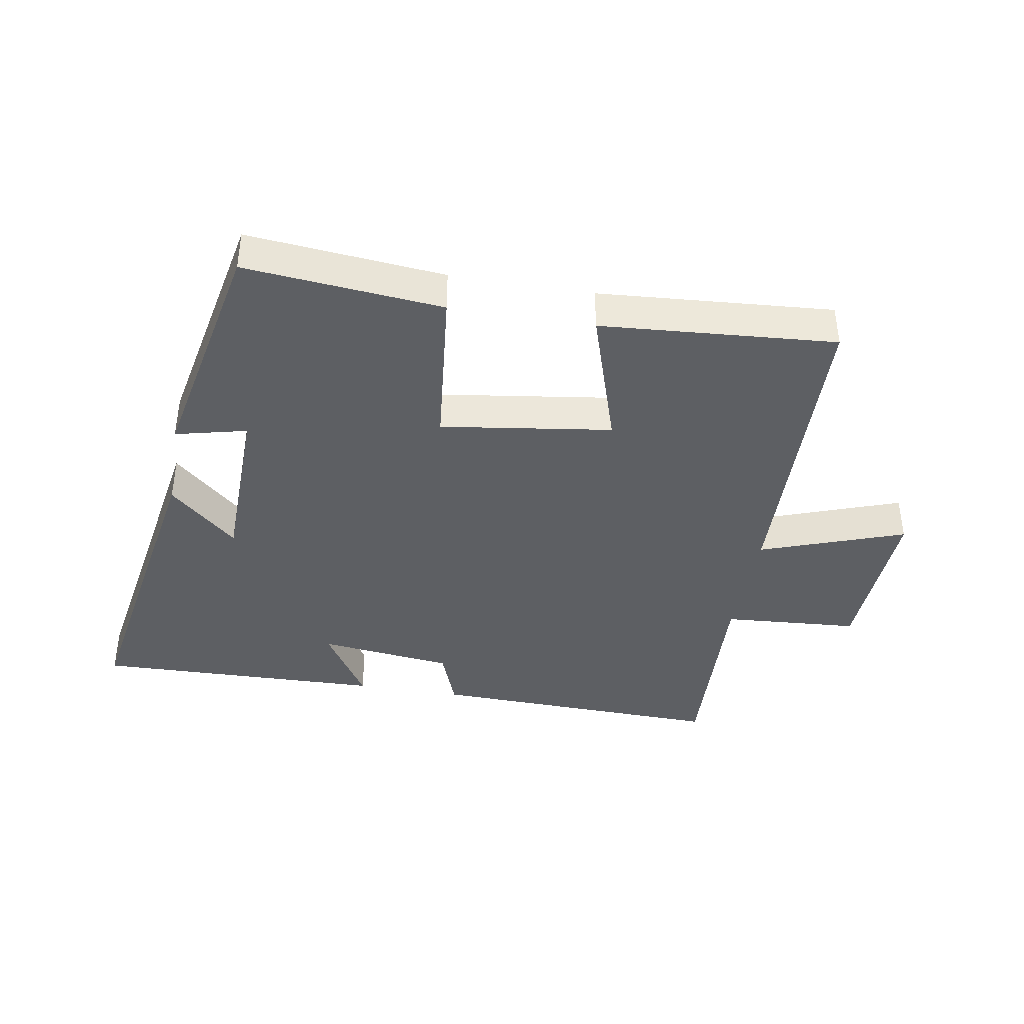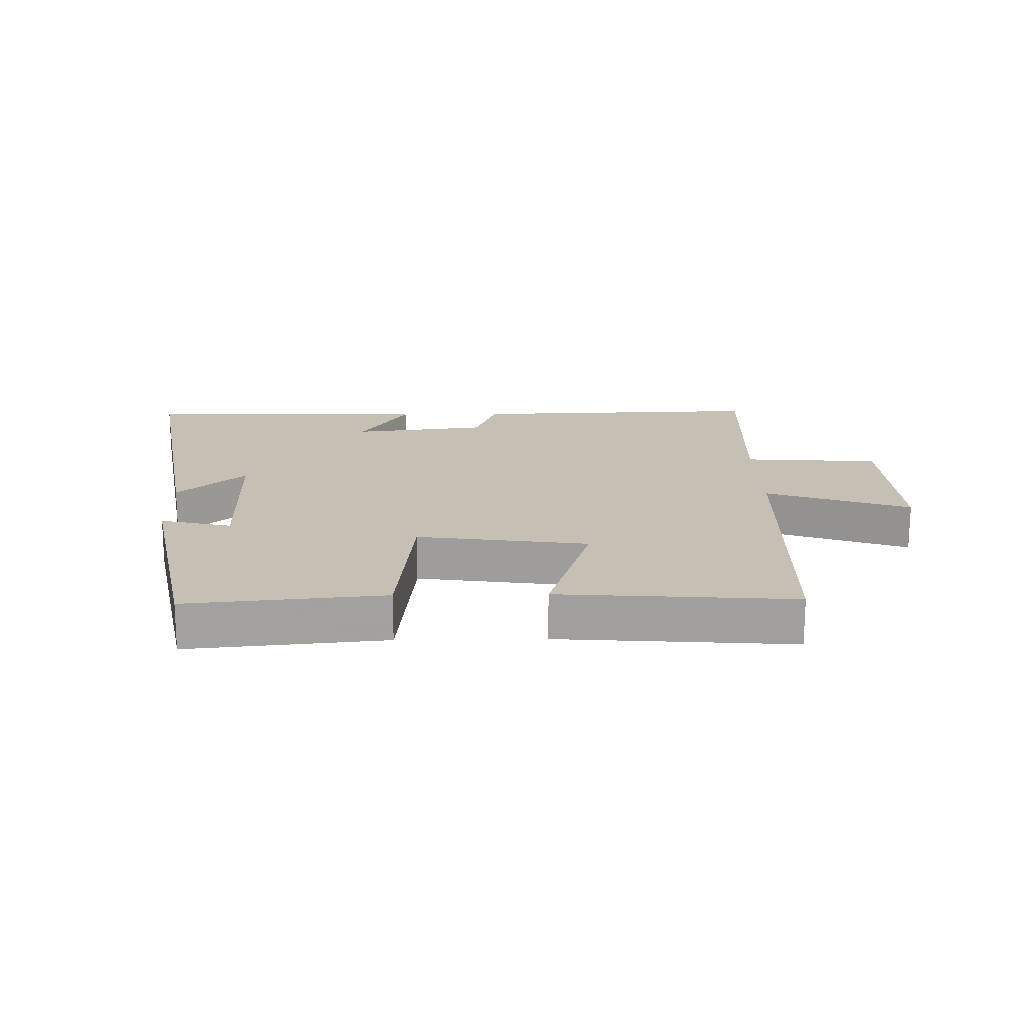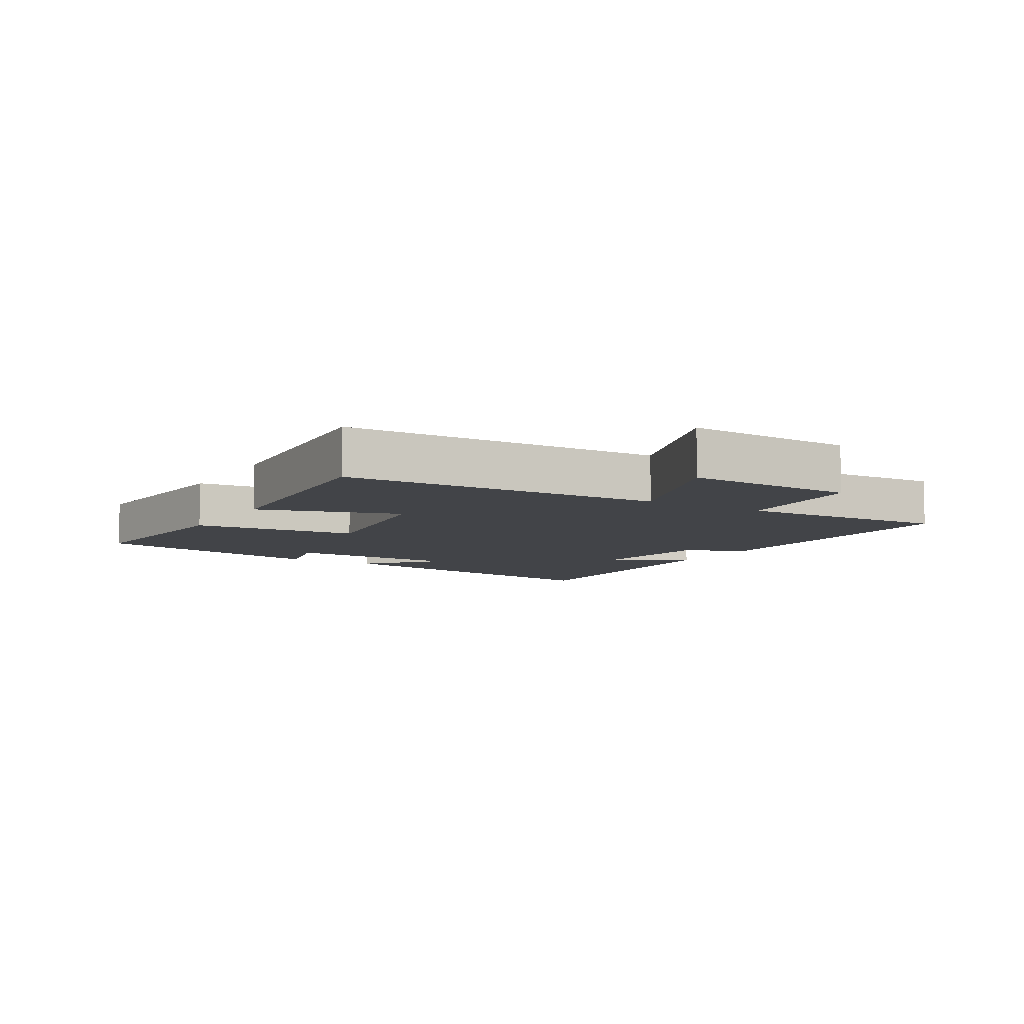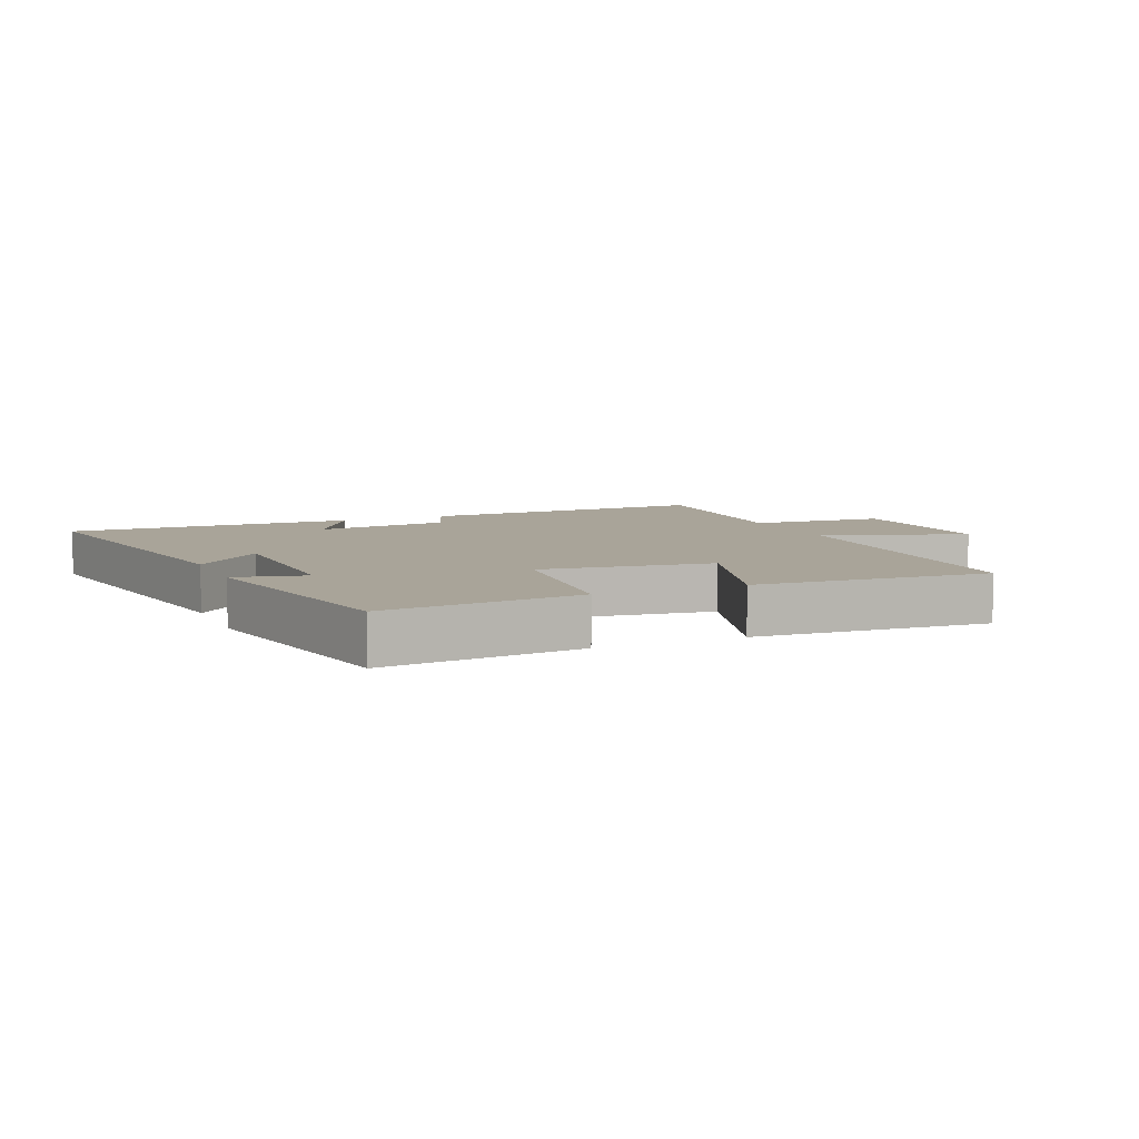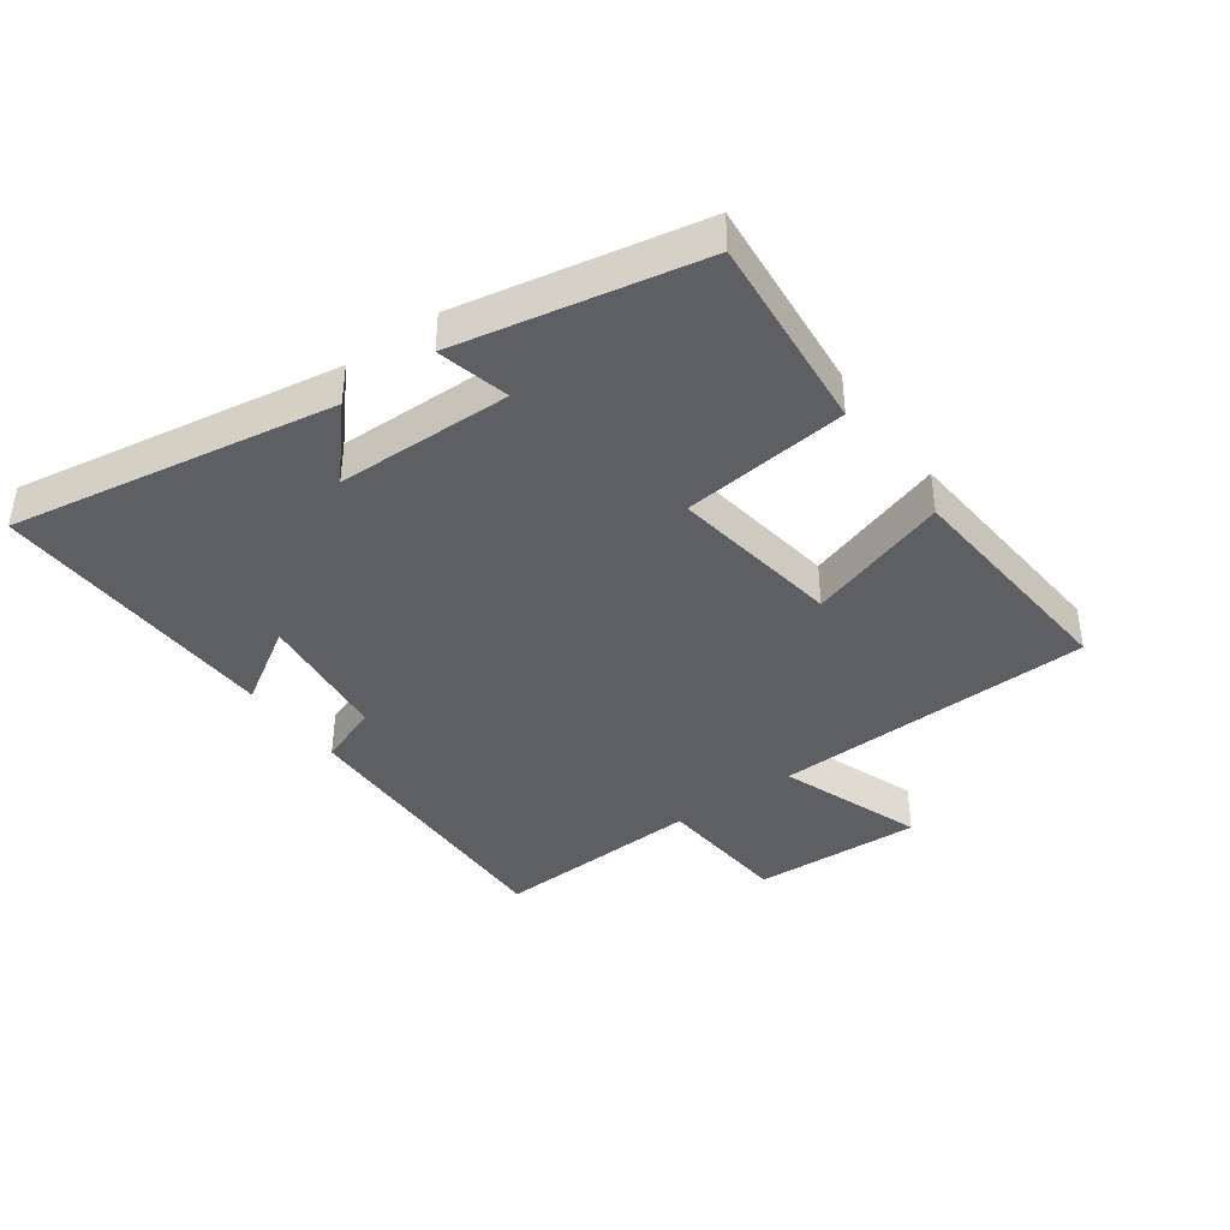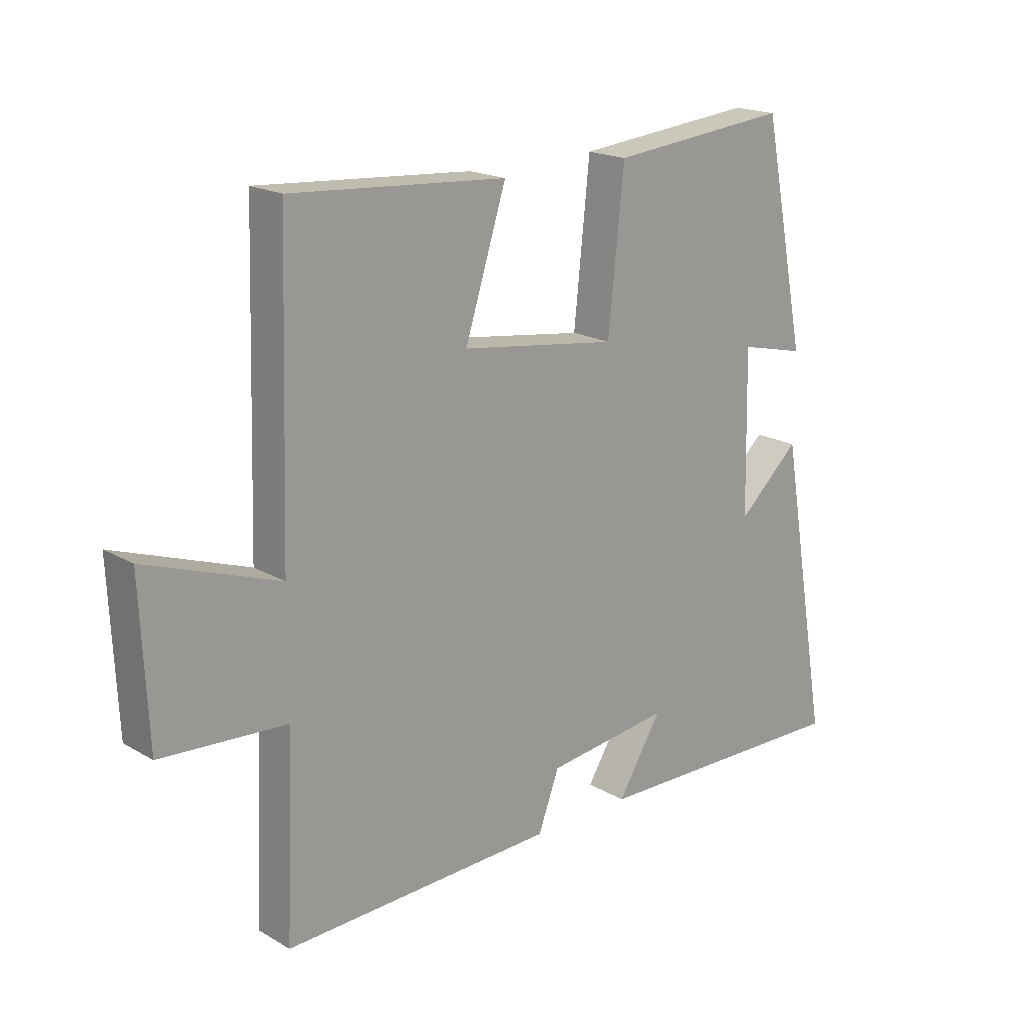
<metadata>
{"format":"obj","ext":"obj","renderer":"f3d","projection":"perspective","resolution":1024,"background":"white","views":[{"elev":-39.8,"azim":-9.6,"up":"+Y"},{"elev":18.1,"azim":-1.0,"up":"+Y"},{"elev":-7.7,"azim":59.3,"up":"+Y"},{"elev":7.3,"azim":-23.3,"up":"+Y"},{"elev":-39.9,"azim":-53.9,"up":"+Y"},{"elev":18.9,"azim":137.6,"up":"+Z"}]}
</metadata>
<code>
v 0.484 0.07 0.527
v 0.5 0.07 0.021
v 0.728 0.07 0.102
v 0.716 0.07 -0.166
v 0.5 0.07 -0.181
v 0.515 0.07 -0.514
v 0.045 0.07 -0.5
v 0.009 0.07 -0.403
v -0.205 0.07 -0.377
v -0.129 0.07 -0.5
v -0.589 0.07 -0.511
v -0.5 0.07 -0.001
v -0.393 0.07 -0.098
v -0.387 0.07 0.178
v -0.5 0.07 0.151
v -0.423 0.07 0.53
v -0.112 0.07 0.5
v -0.085 0.07 0.239
v 0.185 0.07 0.277
v 0.114 0.07 0.5
v 0.484 0 0.527
v 0.5 0 0.021
v 0.728 0 0.102
v 0.716 0 -0.166
v 0.5 0 -0.181
v 0.515 0 -0.514
v 0.045 0 -0.5
v 0.009 0 -0.403
v -0.205 0 -0.377
v -0.129 0 -0.5
v -0.589 0 -0.511
v -0.5 0 -0.001
v -0.393 0 -0.098
v -0.387 0 0.178
v -0.5 0 0.151
v -0.423 0 0.53
v -0.112 0 0.5
v -0.085 0 0.239
v 0.185 0 0.277
v 0.114 0 0.5
f 19 20 1 2
f 18 19 2
f 16 17 18
f 14 15 16
f 14 16 18
f 13 14 18 2
f 11 12 13
f 10 11 13
f 9 10 13
f 8 9 13 2
f 5 6 7 8
f 2 3 4 5
f 2 5 8
f 22 21 40 39
f 22 39 38
f 38 37 36
f 36 35 34
f 38 36 34
f 22 38 34 33
f 33 32 31
f 33 31 30
f 33 30 29
f 22 33 29 28
f 28 27 26 25
f 25 24 23 22
f 28 25 22
f 1 21 22 2
f 2 22 23 3
f 3 23 24 4
f 4 24 25 5
f 5 25 26 6
f 6 26 27 7
f 7 27 28 8
f 8 28 29 9
f 9 29 30 10
f 10 30 31 11
f 11 31 32 12
f 12 32 33 13
f 13 33 34 14
f 14 34 35 15
f 15 35 36 16
f 16 36 37 17
f 17 37 38 18
f 18 38 39 19
f 19 39 40 20
f 20 40 21 1

</code>
